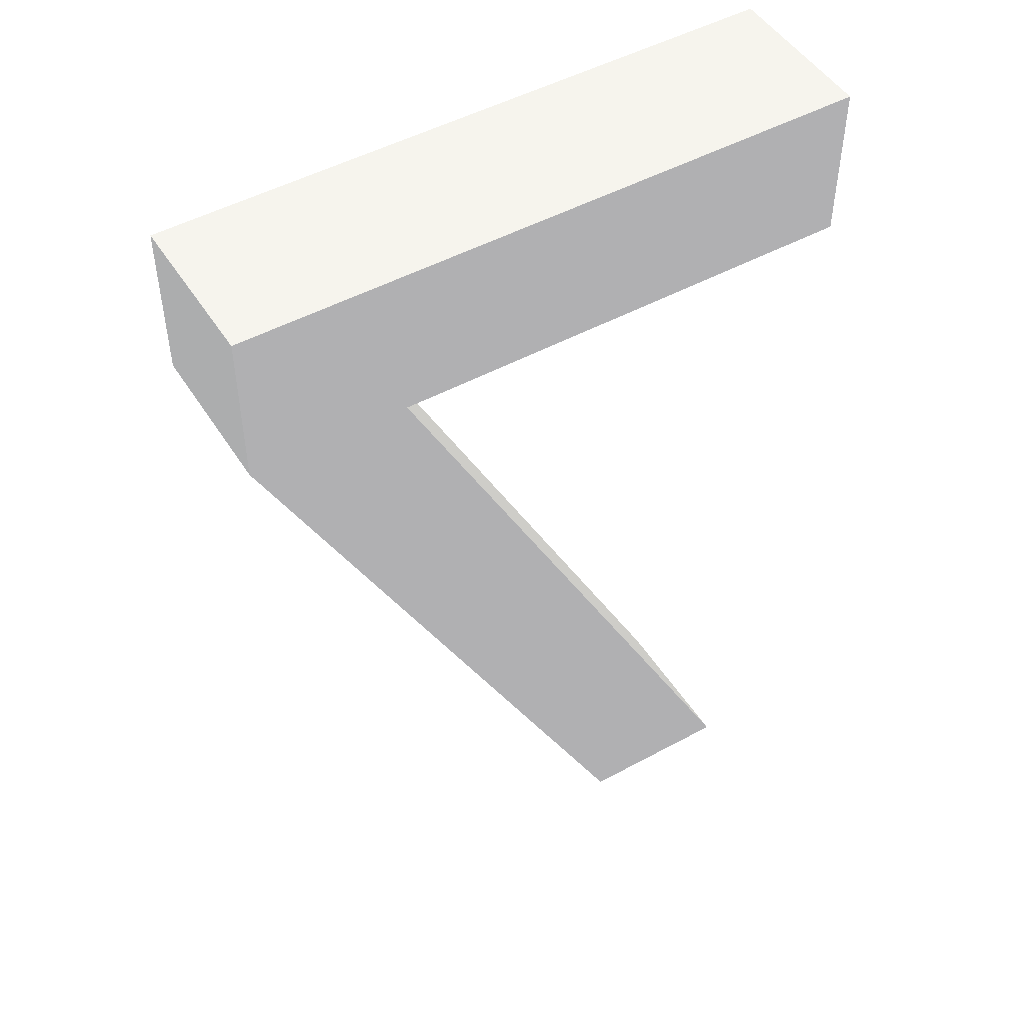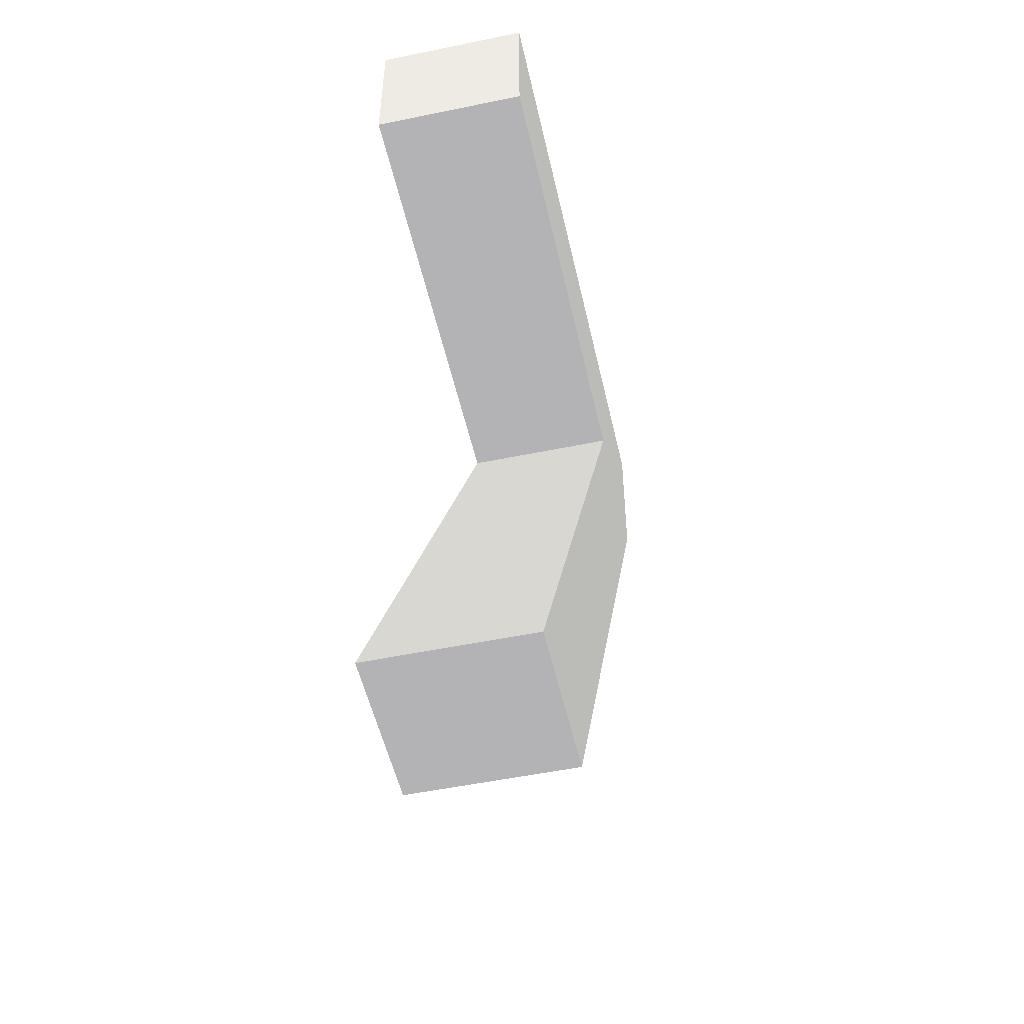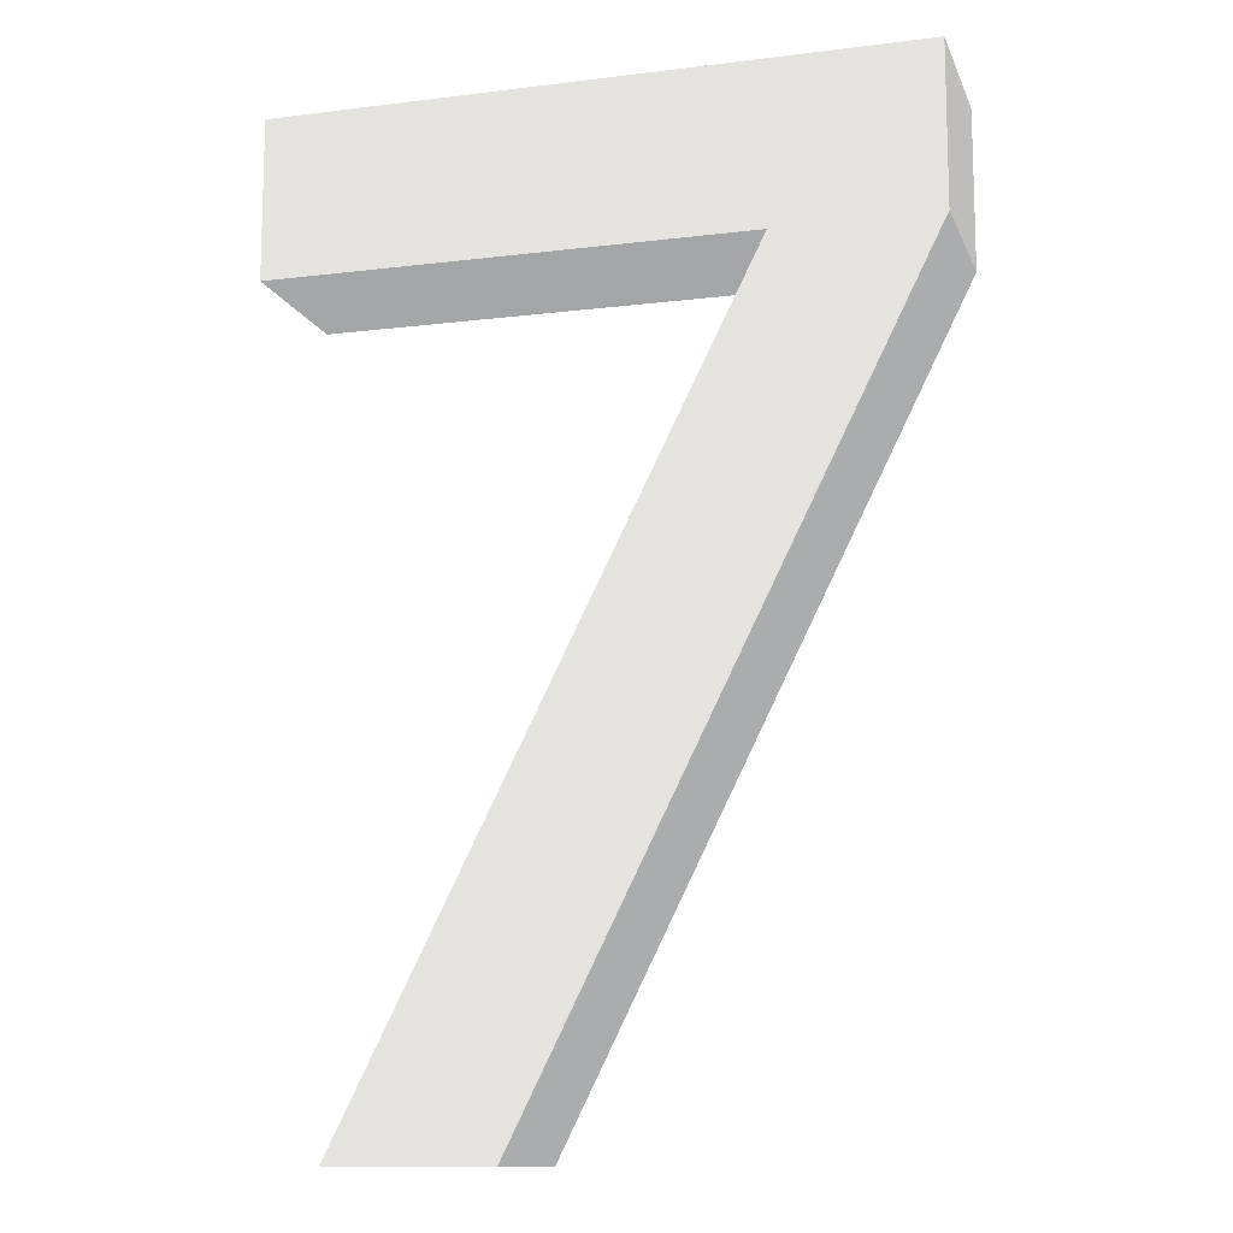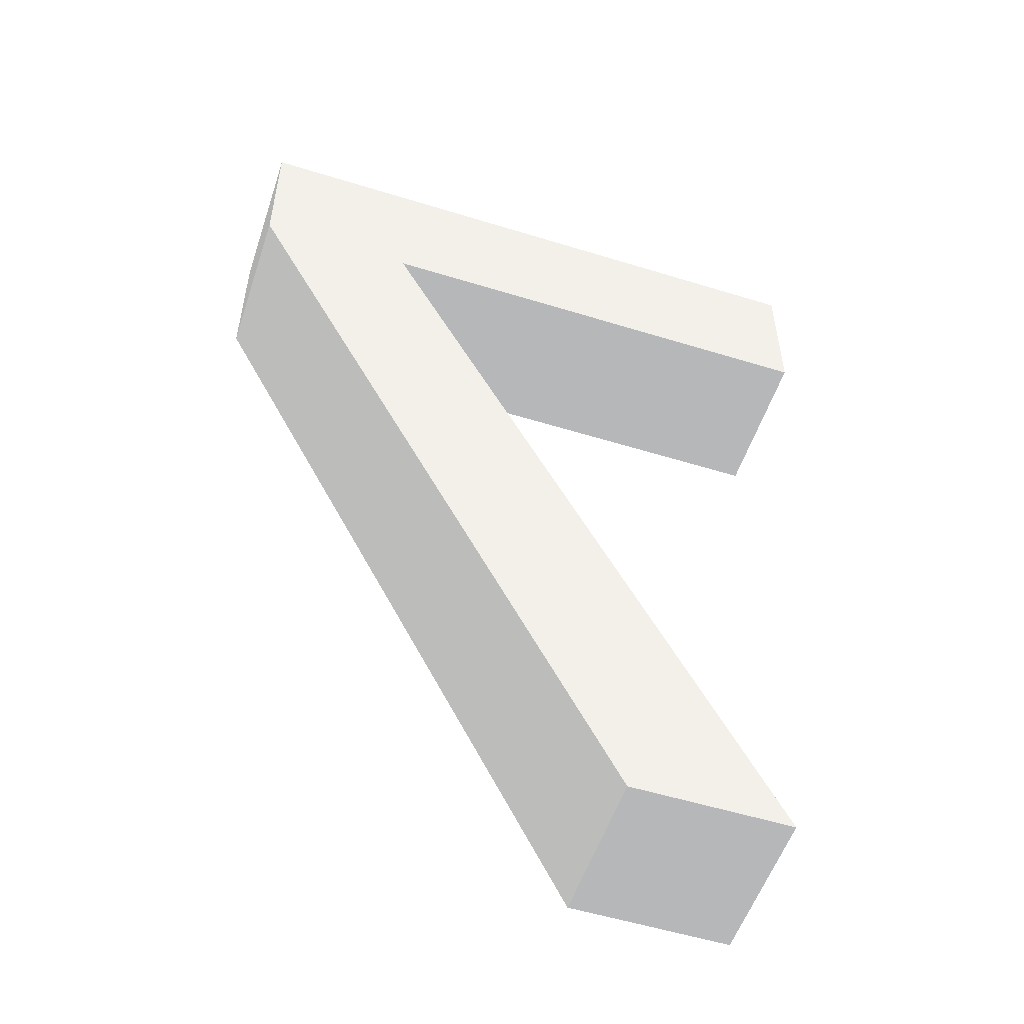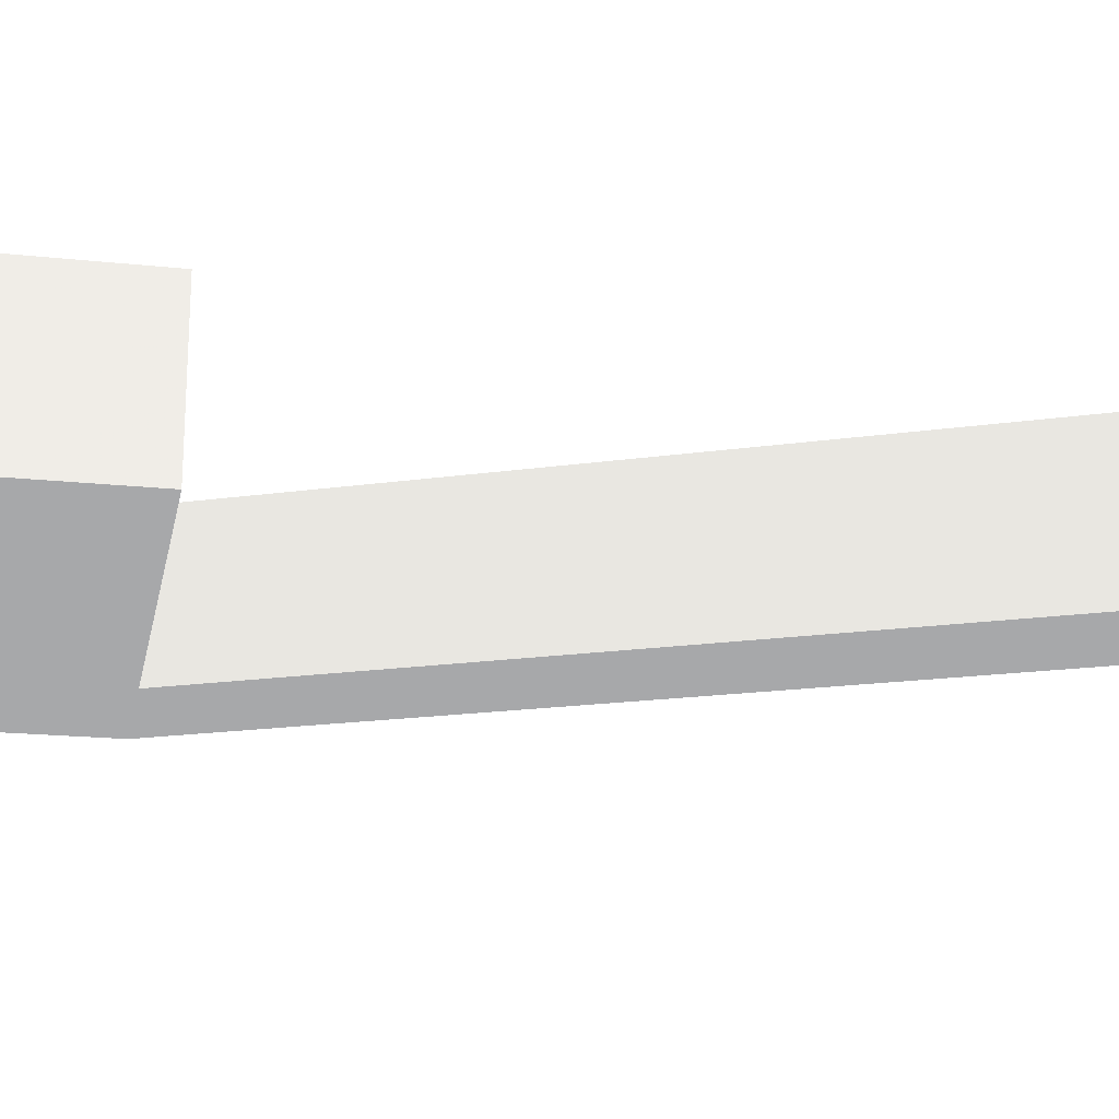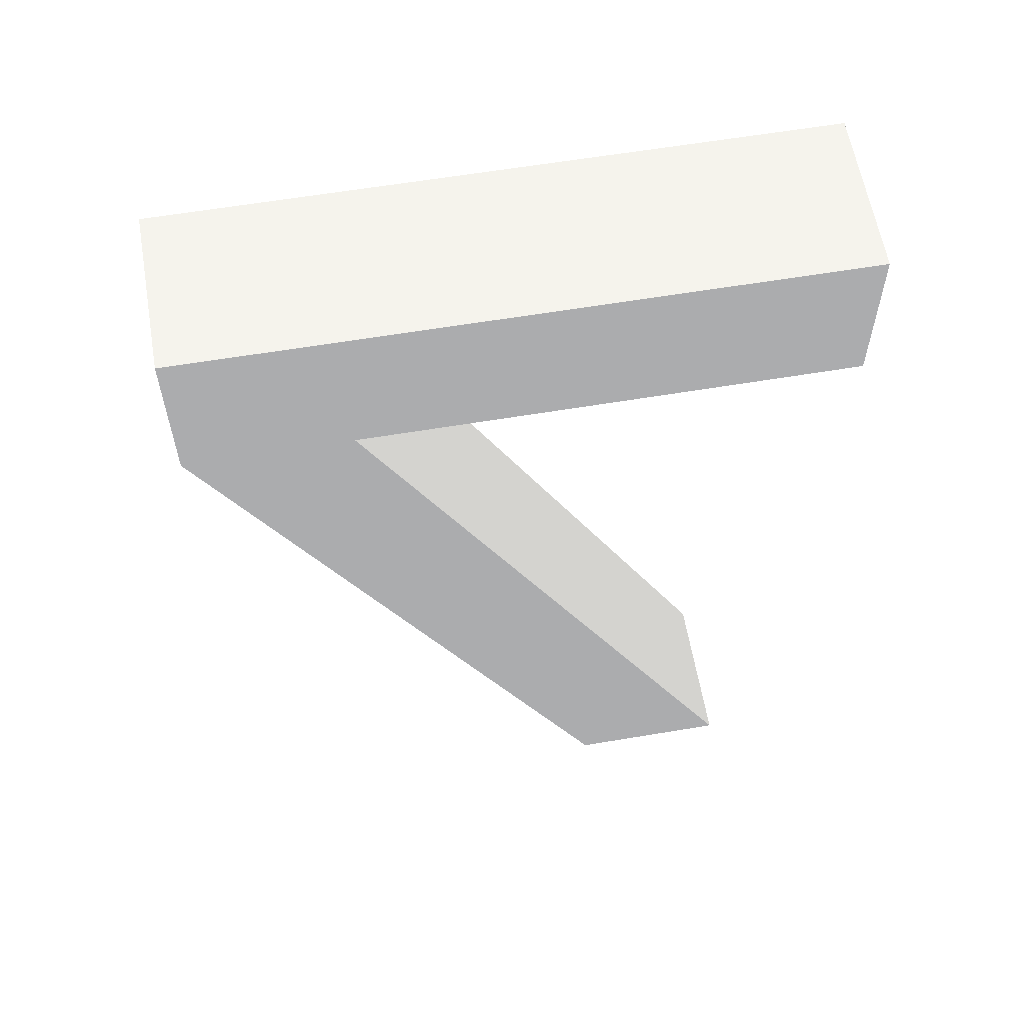
<metadata>
{"format":"obj","ext":"obj","renderer":"f3d","projection":"perspective","resolution":1024,"background":"white","views":[{"elev":49.1,"azim":148.9,"up":"+Y"},{"elev":-51.9,"azim":-77.4,"up":"+Y"},{"elev":-12.2,"azim":16.2,"up":"+Y"},{"elev":-54.1,"azim":161.8,"up":"+Y"},{"elev":-18.9,"azim":-101.4,"up":"+Z"},{"elev":60.4,"azim":170.2,"up":"+Y"}]}
</metadata>
<code>
v -4 10 -1    0.5 0.5 0.5
v -4 10  1    0.5 0.5 0.5
v -4 12 -1    0.5 0.5 0.5
v -4 12  1    0.5 0.5 0.5
v -3  0 -1    0.5 0.5 0.5
v -3  0  1    0.5 0.5 0.5
v -1  0 -1    0.5 0.5 0.5
v -1  0  1    0.5 0.5 0.5
v  2 10 -1    0.5 0.5 0.5
v  2 10  1    0.5 0.5 0.5
v  4 10 -1    0.5 0.5 0.5
v  4 10  1    0.5 0.5 0.5
v  4 12 -1    0.5 0.5 0.5
v  4 12  1    0.5 0.5 0.5
f 4 2 12
f 12 14 4
f 10 6 8
f 8 12 10
f 13 11 1
f 1 3 13
f 11 7 5
f 5 9 11
f 3 4 14
f 14 13 3
f 6 5 7
f 7 8 6
f 2 1 9
f 9 10 2
f 3 1 2
f 2 4 3
f 9 5 6
f 6 10 9
f 14 12 11
f 11 13 14
f 12 8 7
f 7 11 12

</code>
